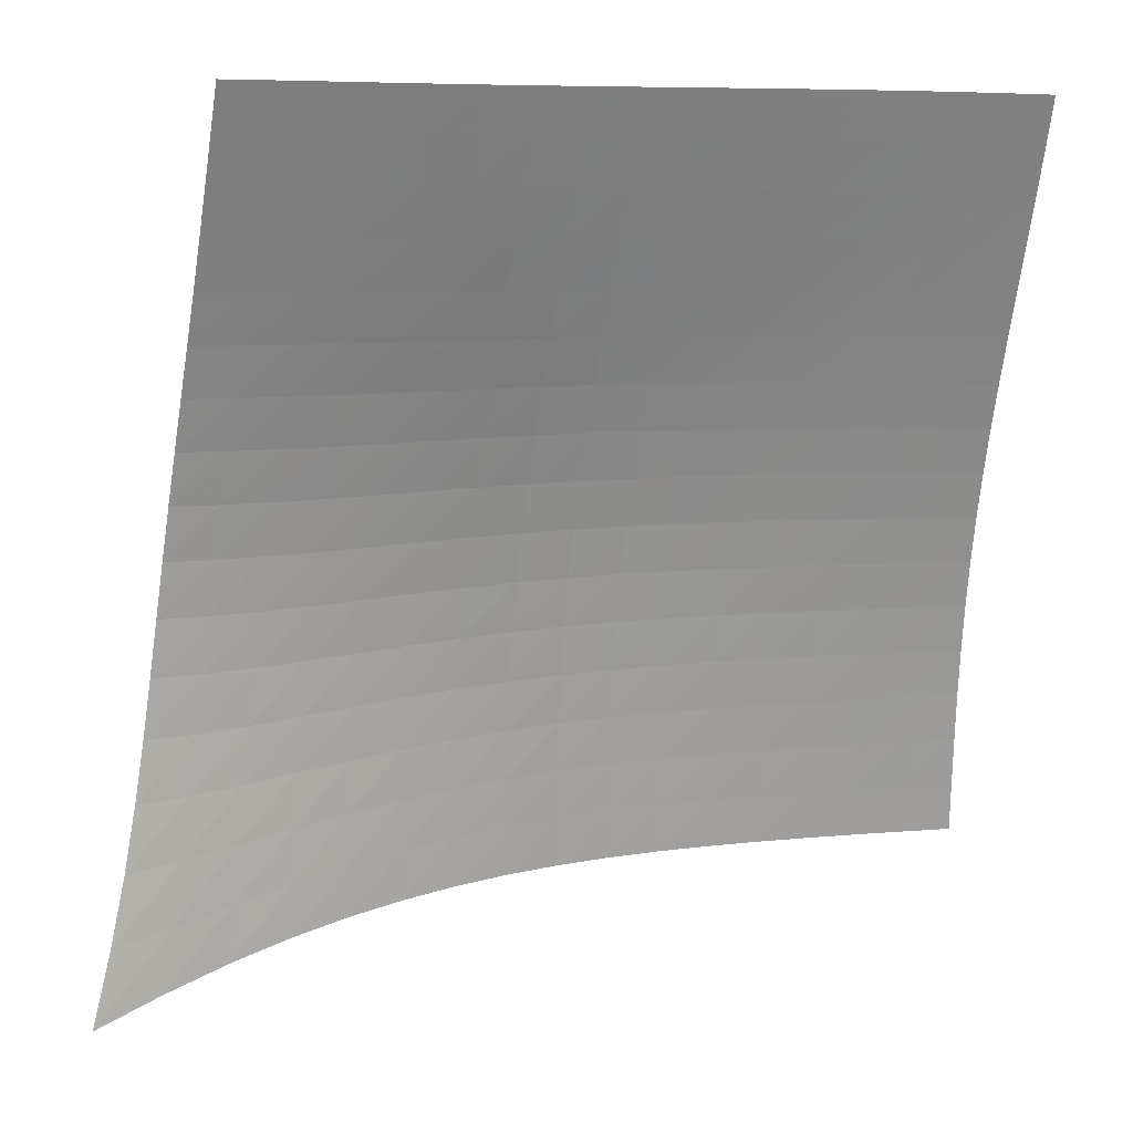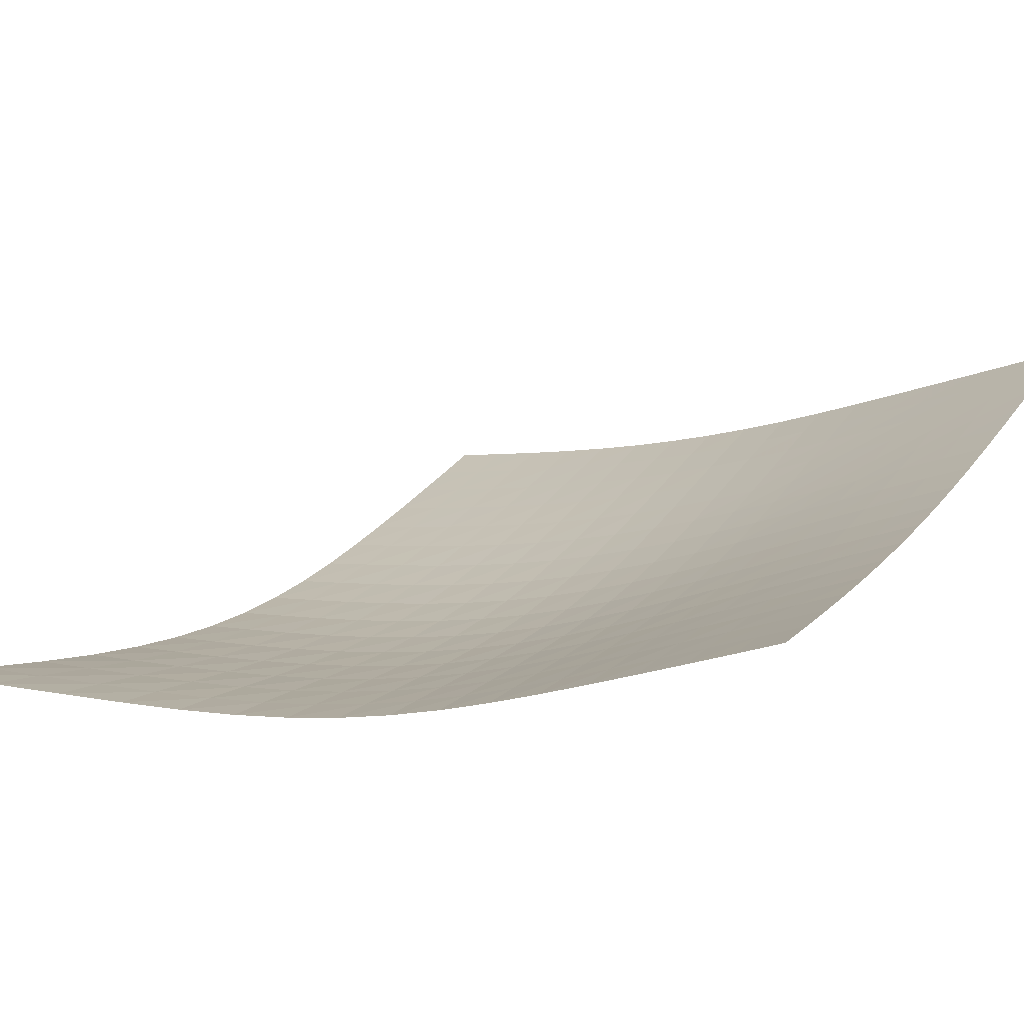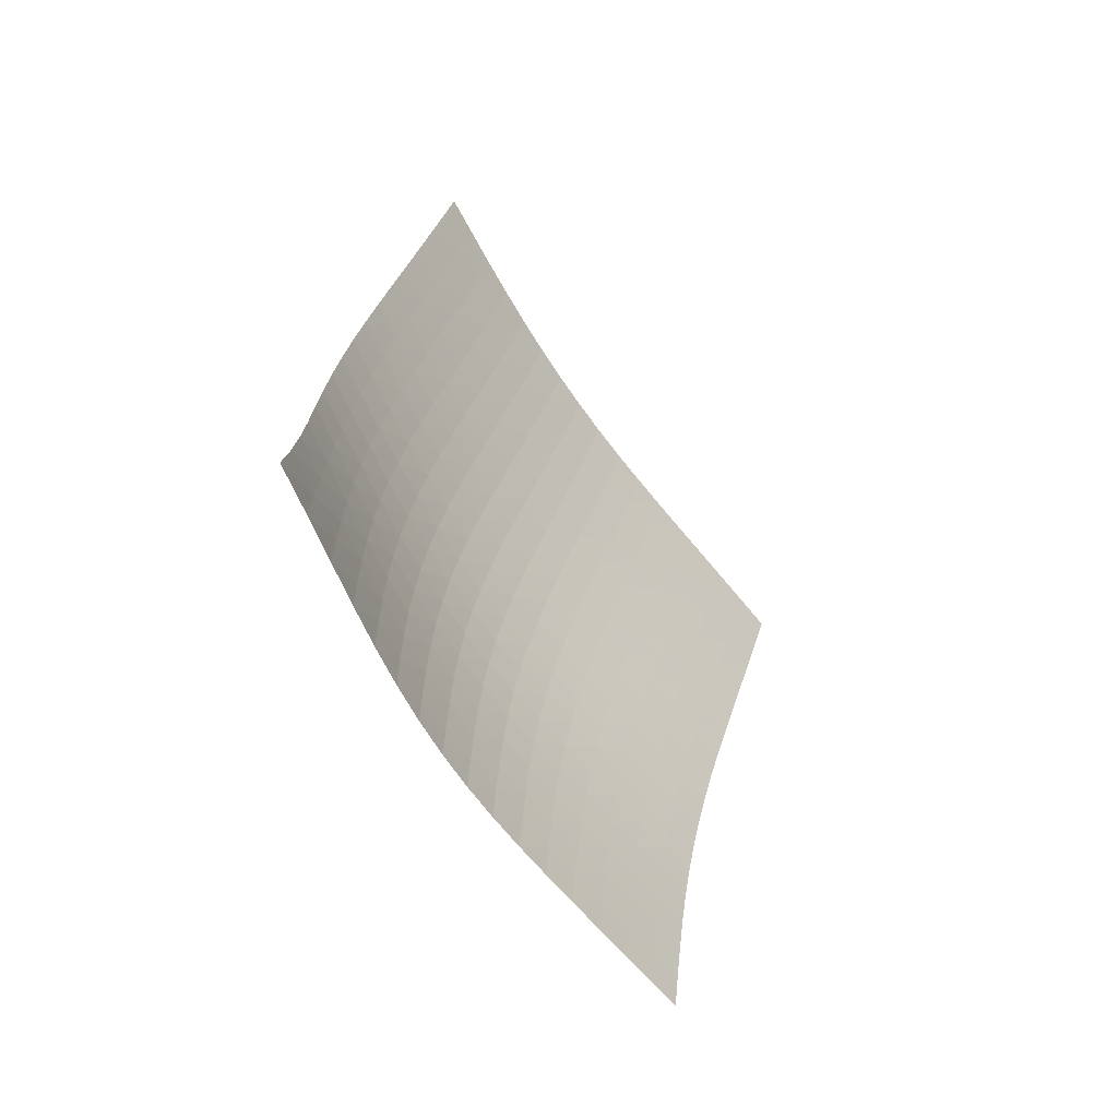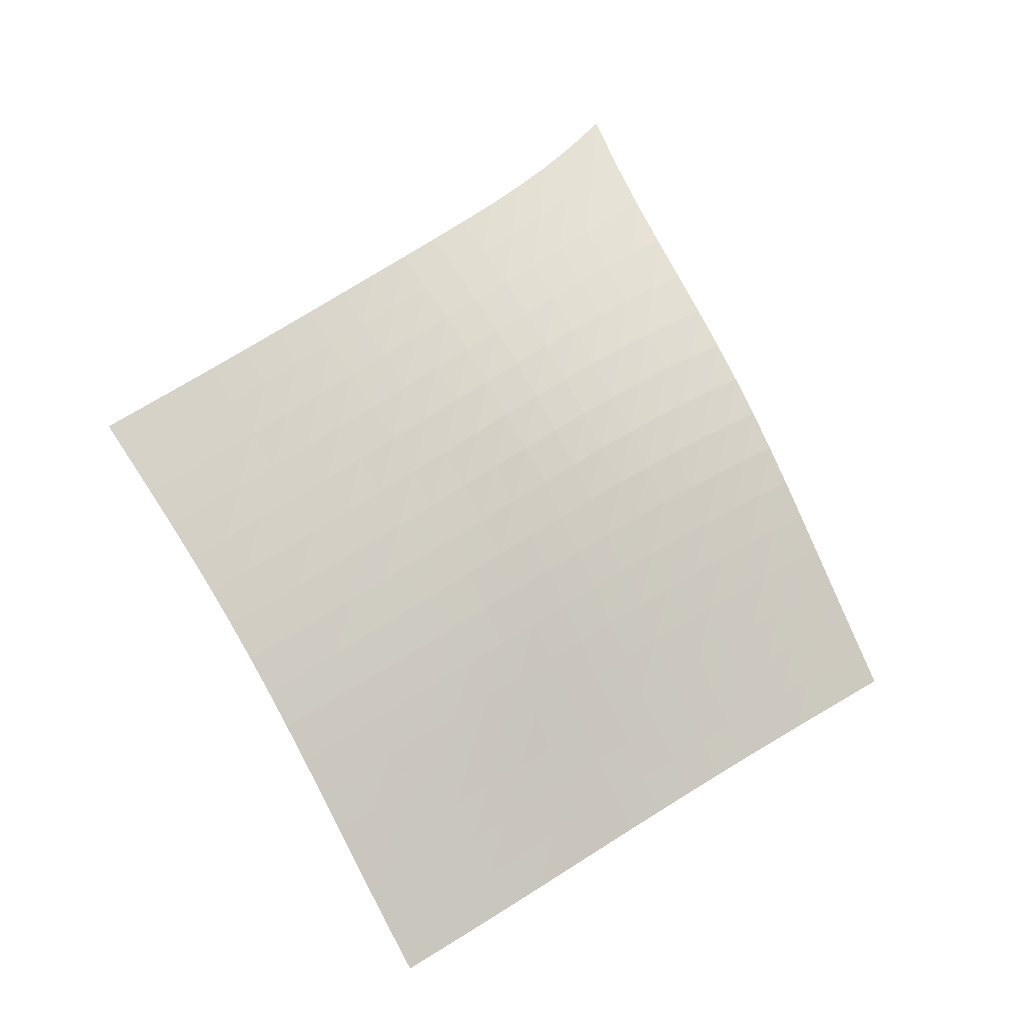
<metadata>
{"format":"obj","ext":"obj","renderer":"f3d","projection":"perspective","resolution":1024,"background":"white","views":[{"elev":63.4,"azim":-151.6,"up":"+Z"},{"elev":-37.4,"azim":-111.8,"up":"+Z"},{"elev":72.0,"azim":-149.7,"up":"+Y"},{"elev":-47.6,"azim":110.3,"up":"+Y"}]}
</metadata>
<code>
v -6.501 -0.0123 6.501
v -3.468 -10.5 16.32
v -16.32 -10.5 3.468
v -13.44 -17.87 13.44
v -15.66 -10.03 3.583
v -15 -9.559 3.699
v -14.34 -9.081 3.816
v -13.68 -8.593 3.933
v -13.02 -8.093 4.053
v -12.36 -7.577 4.18
v -11.71 -7.039 4.321
v -11.08 -6.471 4.48
v -10.46 -5.869 4.664
v -9.865 -5.227 4.874
v -9.289 -4.54 5.111
v -8.73 -3.8 5.37
v -8.182 -2.996 5.647
v -7.635 -2.109 5.934
v -7.077 -1.115 6.222
v -6.222 -1.115 7.077
v -5.934 -2.109 7.635
v -5.647 -2.996 8.182
v -5.37 -3.8 8.73
v -5.111 -4.54 9.289
v -4.874 -5.227 9.865
v -4.664 -5.869 10.46
v -4.48 -6.471 11.08
v -4.321 -7.039 11.71
v -4.18 -7.577 12.36
v -4.053 -8.093 13.02
v -3.933 -8.593 13.68
v -3.816 -9.081 14.34
v -3.699 -9.559 15
v -3.583 -10.03 15.66
v -4.051 -11 16.06
v -4.634 -11.49 15.81
v -5.218 -11.98 15.57
v -5.806 -12.46 15.34
v -6.399 -12.93 15.12
v -6.999 -13.4 14.92
v -7.607 -13.86 14.73
v -8.225 -14.32 14.56
v -8.853 -14.77 14.41
v -9.49 -15.22 14.26
v -10.13 -15.66 14.12
v -10.79 -16.11 13.99
v -11.45 -16.55 13.86
v -12.11 -16.99 13.72
v -12.77 -17.43 13.58
v -13.58 -17.43 12.77
v -13.72 -16.99 12.11
v -13.86 -16.55 11.45
v -13.99 -16.11 10.79
v -14.12 -15.66 10.13
v -14.26 -15.22 9.49
v -14.41 -14.77 8.853
v -14.56 -14.32 8.225
v -14.73 -13.86 7.607
v -14.92 -13.4 6.999
v -15.12 -12.93 6.399
v -15.34 -12.46 5.806
v -15.57 -11.98 5.218
v -15.81 -11.49 4.634
v -16.06 -11 4.051
v -6.775 -1.939 6.775
v -7.323 -2.793 6.481
v -7.869 -3.604 6.195
v -8.42 -4.365 5.922
v -8.983 -5.08 5.666
v -9.564 -5.753 5.433
v -10.17 -6.387 5.226
v -10.79 -6.984 5.045
v -11.43 -7.548 4.889
v -12.08 -8.084 4.752
v -12.74 -8.598 4.628
v -13.41 -9.095 4.511
v -14.08 -9.581 4.396
v -14.74 -10.06 4.281
v -15.4 -10.53 4.166
v -6.481 -2.793 7.323
v -7.025 -3.524 7.025
v -7.57 -4.256 6.74
v -8.122 -4.966 6.469
v -8.689 -5.648 6.218
v -9.274 -6.299 5.99
v -9.88 -6.918 5.787
v -10.51 -7.506 5.61
v -11.15 -8.063 5.457
v -11.81 -8.594 5.323
v -12.48 -9.103 5.203
v -13.15 -9.597 5.089
v -13.82 -10.08 4.977
v -14.49 -10.56 4.863
v -15.15 -11.03 4.749
v -6.195 -3.604 7.869
v -6.74 -4.256 7.57
v -7.286 -4.924 7.286
v -7.841 -5.587 7.019
v -8.41 -6.235 6.772
v -8.999 -6.862 6.548
v -9.609 -7.463 6.35
v -10.24 -8.036 6.177
v -10.89 -8.583 6.028
v -11.55 -9.106 5.898
v -12.22 -9.609 5.781
v -12.89 -10.1 5.67
v -13.57 -10.58 5.56
v -14.24 -11.05 5.448
v -14.91 -11.52 5.334
v -5.922 -4.365 8.42
v -6.469 -4.966 8.122
v -7.019 -5.587 7.841
v -7.577 -6.212 7.577
v -8.151 -6.829 7.335
v -8.743 -7.431 7.116
v -9.356 -8.013 6.922
v -9.989 -8.571 6.753
v -10.64 -9.106 6.607
v -11.31 -9.619 6.479
v -11.98 -10.11 6.365
v -12.66 -10.6 6.257
v -13.33 -11.07 6.149
v -14 -11.54 6.037
v -14.67 -12 5.923
v -5.666 -5.08 8.983
v -6.218 -5.648 8.689
v -6.772 -6.235 8.41
v -7.335 -6.829 8.151
v -7.912 -7.42 7.912
v -8.508 -7.999 7.697
v -9.123 -8.562 7.506
v -9.759 -9.105 7.34
v -10.41 -9.628 7.196
v -11.08 -10.13 7.071
v -11.75 -10.62 6.958
v -12.43 -11.09 6.851
v -13.11 -11.56 6.744
v -13.78 -12.02 6.633
v -14.45 -12.48 6.517
v -5.433 -5.753 9.564
v -5.99 -6.299 9.274
v -6.548 -6.862 8.999
v -7.116 -7.431 8.743
v -7.697 -7.999 8.508
v -8.295 -8.559 8.295
v -8.913 -9.105 8.107
v -9.55 -9.633 7.943
v -10.2 -10.14 7.8
v -10.87 -10.64 7.676
v -11.55 -11.11 7.563
v -12.22 -11.58 7.457
v -12.9 -12.04 7.349
v -13.58 -12.5 7.238
v -14.25 -12.95 7.12
v -5.226 -6.387 10.17
v -5.787 -6.918 9.88
v -6.35 -7.463 9.609
v -6.922 -8.013 9.356
v -7.506 -8.562 9.123
v -8.107 -9.105 8.913
v -8.726 -9.635 8.726
v -9.363 -10.15 8.562
v -10.02 -10.65 8.42
v -10.68 -11.13 8.295
v -11.36 -11.6 8.181
v -12.04 -12.06 8.073
v -12.72 -12.51 7.965
v -13.39 -12.97 7.851
v -14.06 -13.42 7.732
v -5.045 -6.984 10.79
v -5.61 -7.506 10.51
v -6.177 -8.036 10.24
v -6.753 -8.571 9.989
v -7.34 -9.105 9.759
v -7.943 -9.633 9.55
v -8.562 -10.15 9.363
v -9.199 -10.65 9.199
v -9.851 -11.14 9.055
v -10.52 -11.62 8.928
v -11.19 -12.08 8.812
v -11.87 -12.53 8.702
v -12.54 -12.98 8.591
v -13.22 -13.43 8.476
v -13.89 -13.88 8.353
v -4.889 -7.548 11.43
v -5.457 -8.063 11.15
v -6.028 -8.583 10.89
v -6.607 -9.106 10.64
v -7.196 -9.628 10.41
v -7.8 -10.14 10.2
v -8.42 -10.65 10.02
v -9.055 -11.14 9.851
v -9.705 -11.62 9.705
v -10.37 -12.09 9.575
v -11.04 -12.55 9.456
v -11.71 -13 9.342
v -12.39 -13.44 9.228
v -13.06 -13.89 9.11
v -13.74 -14.33 8.984
v -4.752 -8.084 12.08
v -5.323 -8.594 11.81
v -5.898 -9.106 11.55
v -6.479 -9.619 11.31
v -7.071 -10.13 11.08
v -7.676 -10.64 10.87
v -8.295 -11.13 10.68
v -8.928 -11.62 10.52
v -9.575 -12.09 10.37
v -10.23 -12.55 10.23
v -10.9 -13.01 10.11
v -11.57 -13.45 9.993
v -12.24 -13.9 9.875
v -12.92 -14.34 9.753
v -13.59 -14.78 9.624
v -4.628 -8.598 12.74
v -5.203 -9.103 12.48
v -5.781 -9.609 12.22
v -6.365 -10.11 11.98
v -6.958 -10.62 11.75
v -7.563 -11.11 11.55
v -8.181 -11.6 11.36
v -8.812 -12.08 11.19
v -9.456 -12.55 11.04
v -10.11 -13.01 10.9
v -10.77 -13.46 10.77
v -11.44 -13.9 10.65
v -12.11 -14.35 10.53
v -12.78 -14.79 10.4
v -13.45 -15.22 10.27
v -4.511 -9.095 13.41
v -5.089 -9.597 13.15
v -5.67 -10.1 12.89
v -6.257 -10.6 12.66
v -6.851 -11.09 12.43
v -7.457 -11.58 12.22
v -8.073 -12.06 12.04
v -8.702 -12.53 11.87
v -9.342 -13 11.71
v -9.993 -13.45 11.57
v -10.65 -13.9 11.44
v -11.31 -14.35 11.31
v -11.98 -14.79 11.19
v -12.65 -15.23 11.06
v -13.32 -15.67 10.93
v -4.396 -9.581 14.08
v -4.977 -10.08 13.82
v -5.56 -10.58 13.57
v -6.149 -11.07 13.33
v -6.744 -11.56 13.11
v -7.349 -12.04 12.9
v -7.965 -12.51 12.72
v -8.591 -12.98 12.54
v -9.228 -13.44 12.39
v -9.875 -13.9 12.24
v -10.53 -14.35 12.11
v -11.19 -14.79 11.98
v -11.85 -15.23 11.85
v -12.52 -15.67 11.72
v -13.19 -16.11 11.59
v -4.281 -10.06 14.74
v -4.863 -10.56 14.49
v -5.448 -11.05 14.24
v -6.037 -11.54 14
v -6.633 -12.02 13.78
v -7.238 -12.5 13.58
v -7.851 -12.97 13.39
v -8.476 -13.43 13.22
v -9.11 -13.89 13.06
v -9.753 -14.34 12.92
v -10.4 -14.79 12.78
v -11.06 -15.23 12.65
v -11.72 -15.67 12.52
v -12.39 -16.11 12.39
v -13.05 -16.55 12.25
v -4.166 -10.53 15.4
v -4.749 -11.03 15.15
v -5.334 -11.52 14.91
v -5.923 -12 14.67
v -6.517 -12.48 14.45
v -7.12 -12.95 14.25
v -7.732 -13.42 14.06
v -8.353 -13.88 13.89
v -8.984 -14.33 13.74
v -9.624 -14.78 13.59
v -10.27 -15.22 13.45
v -10.93 -15.67 13.32
v -11.59 -16.11 13.19
v -12.25 -16.55 13.05
v -12.91 -16.99 12.91
f 289 49 4
f 289 4 50
f 5 79 64
f 5 64 3
f 79 94 63
f 79 63 64
f 94 109 62
f 94 62 63
f 109 124 61
f 109 61 62
f 124 139 60
f 124 60 61
f 139 154 59
f 139 59 60
f 154 169 58
f 154 58 59
f 169 184 57
f 169 57 58
f 184 199 56
f 184 56 57
f 199 214 55
f 199 55 56
f 214 229 54
f 214 54 55
f 229 244 53
f 229 53 54
f 244 259 52
f 244 52 53
f 259 274 51
f 259 51 52
f 274 289 50
f 274 50 51
f 1 20 65
f 1 65 19
f 19 65 66
f 19 66 18
f 18 66 67
f 18 67 17
f 17 67 68
f 17 68 16
f 16 68 69
f 16 69 15
f 15 69 70
f 15 70 14
f 14 70 71
f 14 71 13
f 13 71 72
f 13 72 12
f 12 72 73
f 12 73 11
f 11 73 74
f 11 74 10
f 10 74 75
f 10 75 9
f 9 75 76
f 9 76 8
f 8 76 77
f 8 77 7
f 7 77 78
f 7 78 6
f 6 78 79
f 6 79 5
f 20 21 80
f 20 80 65
f 65 80 81
f 65 81 66
f 66 81 82
f 66 82 67
f 67 82 83
f 67 83 68
f 68 83 84
f 68 84 69
f 69 84 85
f 69 85 70
f 70 85 86
f 70 86 71
f 71 86 87
f 71 87 72
f 72 87 88
f 72 88 73
f 73 88 89
f 73 89 74
f 74 89 90
f 74 90 75
f 75 90 91
f 75 91 76
f 76 91 92
f 76 92 77
f 77 92 93
f 77 93 78
f 78 93 94
f 78 94 79
f 21 22 95
f 21 95 80
f 80 95 96
f 80 96 81
f 81 96 97
f 81 97 82
f 82 97 98
f 82 98 83
f 83 98 99
f 83 99 84
f 84 99 100
f 84 100 85
f 85 100 101
f 85 101 86
f 86 101 102
f 86 102 87
f 87 102 103
f 87 103 88
f 88 103 104
f 88 104 89
f 89 104 105
f 89 105 90
f 90 105 106
f 90 106 91
f 91 106 107
f 91 107 92
f 92 107 108
f 92 108 93
f 93 108 109
f 93 109 94
f 22 23 110
f 22 110 95
f 95 110 111
f 95 111 96
f 96 111 112
f 96 112 97
f 97 112 113
f 97 113 98
f 98 113 114
f 98 114 99
f 99 114 115
f 99 115 100
f 100 115 116
f 100 116 101
f 101 116 117
f 101 117 102
f 102 117 118
f 102 118 103
f 103 118 119
f 103 119 104
f 104 119 120
f 104 120 105
f 105 120 121
f 105 121 106
f 106 121 122
f 106 122 107
f 107 122 123
f 107 123 108
f 108 123 124
f 108 124 109
f 23 24 125
f 23 125 110
f 110 125 126
f 110 126 111
f 111 126 127
f 111 127 112
f 112 127 128
f 112 128 113
f 113 128 129
f 113 129 114
f 114 129 130
f 114 130 115
f 115 130 131
f 115 131 116
f 116 131 132
f 116 132 117
f 117 132 133
f 117 133 118
f 118 133 134
f 118 134 119
f 119 134 135
f 119 135 120
f 120 135 136
f 120 136 121
f 121 136 137
f 121 137 122
f 122 137 138
f 122 138 123
f 123 138 139
f 123 139 124
f 24 25 140
f 24 140 125
f 125 140 141
f 125 141 126
f 126 141 142
f 126 142 127
f 127 142 143
f 127 143 128
f 128 143 144
f 128 144 129
f 129 144 145
f 129 145 130
f 130 145 146
f 130 146 131
f 131 146 147
f 131 147 132
f 132 147 148
f 132 148 133
f 133 148 149
f 133 149 134
f 134 149 150
f 134 150 135
f 135 150 151
f 135 151 136
f 136 151 152
f 136 152 137
f 137 152 153
f 137 153 138
f 138 153 154
f 138 154 139
f 25 26 155
f 25 155 140
f 140 155 156
f 140 156 141
f 141 156 157
f 141 157 142
f 142 157 158
f 142 158 143
f 143 158 159
f 143 159 144
f 144 159 160
f 144 160 145
f 145 160 161
f 145 161 146
f 146 161 162
f 146 162 147
f 147 162 163
f 147 163 148
f 148 163 164
f 148 164 149
f 149 164 165
f 149 165 150
f 150 165 166
f 150 166 151
f 151 166 167
f 151 167 152
f 152 167 168
f 152 168 153
f 153 168 169
f 153 169 154
f 26 27 170
f 26 170 155
f 155 170 171
f 155 171 156
f 156 171 172
f 156 172 157
f 157 172 173
f 157 173 158
f 158 173 174
f 158 174 159
f 159 174 175
f 159 175 160
f 160 175 176
f 160 176 161
f 161 176 177
f 161 177 162
f 162 177 178
f 162 178 163
f 163 178 179
f 163 179 164
f 164 179 180
f 164 180 165
f 165 180 181
f 165 181 166
f 166 181 182
f 166 182 167
f 167 182 183
f 167 183 168
f 168 183 184
f 168 184 169
f 27 28 185
f 27 185 170
f 170 185 186
f 170 186 171
f 171 186 187
f 171 187 172
f 172 187 188
f 172 188 173
f 173 188 189
f 173 189 174
f 174 189 190
f 174 190 175
f 175 190 191
f 175 191 176
f 176 191 192
f 176 192 177
f 177 192 193
f 177 193 178
f 178 193 194
f 178 194 179
f 179 194 195
f 179 195 180
f 180 195 196
f 180 196 181
f 181 196 197
f 181 197 182
f 182 197 198
f 182 198 183
f 183 198 199
f 183 199 184
f 28 29 200
f 28 200 185
f 185 200 201
f 185 201 186
f 186 201 202
f 186 202 187
f 187 202 203
f 187 203 188
f 188 203 204
f 188 204 189
f 189 204 205
f 189 205 190
f 190 205 206
f 190 206 191
f 191 206 207
f 191 207 192
f 192 207 208
f 192 208 193
f 193 208 209
f 193 209 194
f 194 209 210
f 194 210 195
f 195 210 211
f 195 211 196
f 196 211 212
f 196 212 197
f 197 212 213
f 197 213 198
f 198 213 214
f 198 214 199
f 29 30 215
f 29 215 200
f 200 215 216
f 200 216 201
f 201 216 217
f 201 217 202
f 202 217 218
f 202 218 203
f 203 218 219
f 203 219 204
f 204 219 220
f 204 220 205
f 205 220 221
f 205 221 206
f 206 221 222
f 206 222 207
f 207 222 223
f 207 223 208
f 208 223 224
f 208 224 209
f 209 224 225
f 209 225 210
f 210 225 226
f 210 226 211
f 211 226 227
f 211 227 212
f 212 227 228
f 212 228 213
f 213 228 229
f 213 229 214
f 30 31 230
f 30 230 215
f 215 230 231
f 215 231 216
f 216 231 232
f 216 232 217
f 217 232 233
f 217 233 218
f 218 233 234
f 218 234 219
f 219 234 235
f 219 235 220
f 220 235 236
f 220 236 221
f 221 236 237
f 221 237 222
f 222 237 238
f 222 238 223
f 223 238 239
f 223 239 224
f 224 239 240
f 224 240 225
f 225 240 241
f 225 241 226
f 226 241 242
f 226 242 227
f 227 242 243
f 227 243 228
f 228 243 244
f 228 244 229
f 31 32 245
f 31 245 230
f 230 245 246
f 230 246 231
f 231 246 247
f 231 247 232
f 232 247 248
f 232 248 233
f 233 248 249
f 233 249 234
f 234 249 250
f 234 250 235
f 235 250 251
f 235 251 236
f 236 251 252
f 236 252 237
f 237 252 253
f 237 253 238
f 238 253 254
f 238 254 239
f 239 254 255
f 239 255 240
f 240 255 256
f 240 256 241
f 241 256 257
f 241 257 242
f 242 257 258
f 242 258 243
f 243 258 259
f 243 259 244
f 32 33 260
f 32 260 245
f 245 260 261
f 245 261 246
f 246 261 262
f 246 262 247
f 247 262 263
f 247 263 248
f 248 263 264
f 248 264 249
f 249 264 265
f 249 265 250
f 250 265 266
f 250 266 251
f 251 266 267
f 251 267 252
f 252 267 268
f 252 268 253
f 253 268 269
f 253 269 254
f 254 269 270
f 254 270 255
f 255 270 271
f 255 271 256
f 256 271 272
f 256 272 257
f 257 272 273
f 257 273 258
f 258 273 274
f 258 274 259
f 33 34 275
f 33 275 260
f 260 275 276
f 260 276 261
f 261 276 277
f 261 277 262
f 262 277 278
f 262 278 263
f 263 278 279
f 263 279 264
f 264 279 280
f 264 280 265
f 265 280 281
f 265 281 266
f 266 281 282
f 266 282 267
f 267 282 283
f 267 283 268
f 268 283 284
f 268 284 269
f 269 284 285
f 269 285 270
f 270 285 286
f 270 286 271
f 271 286 287
f 271 287 272
f 272 287 288
f 272 288 273
f 273 288 289
f 273 289 274
f 34 2 35
f 34 35 275
f 275 35 36
f 275 36 276
f 276 36 37
f 276 37 277
f 277 37 38
f 277 38 278
f 278 38 39
f 278 39 279
f 279 39 40
f 279 40 280
f 280 40 41
f 280 41 281
f 281 41 42
f 281 42 282
f 282 42 43
f 282 43 283
f 283 43 44
f 283 44 284
f 284 44 45
f 284 45 285
f 285 45 46
f 285 46 286
f 286 46 47
f 286 47 287
f 287 47 48
f 287 48 288
f 288 48 49
f 288 49 289

</code>
